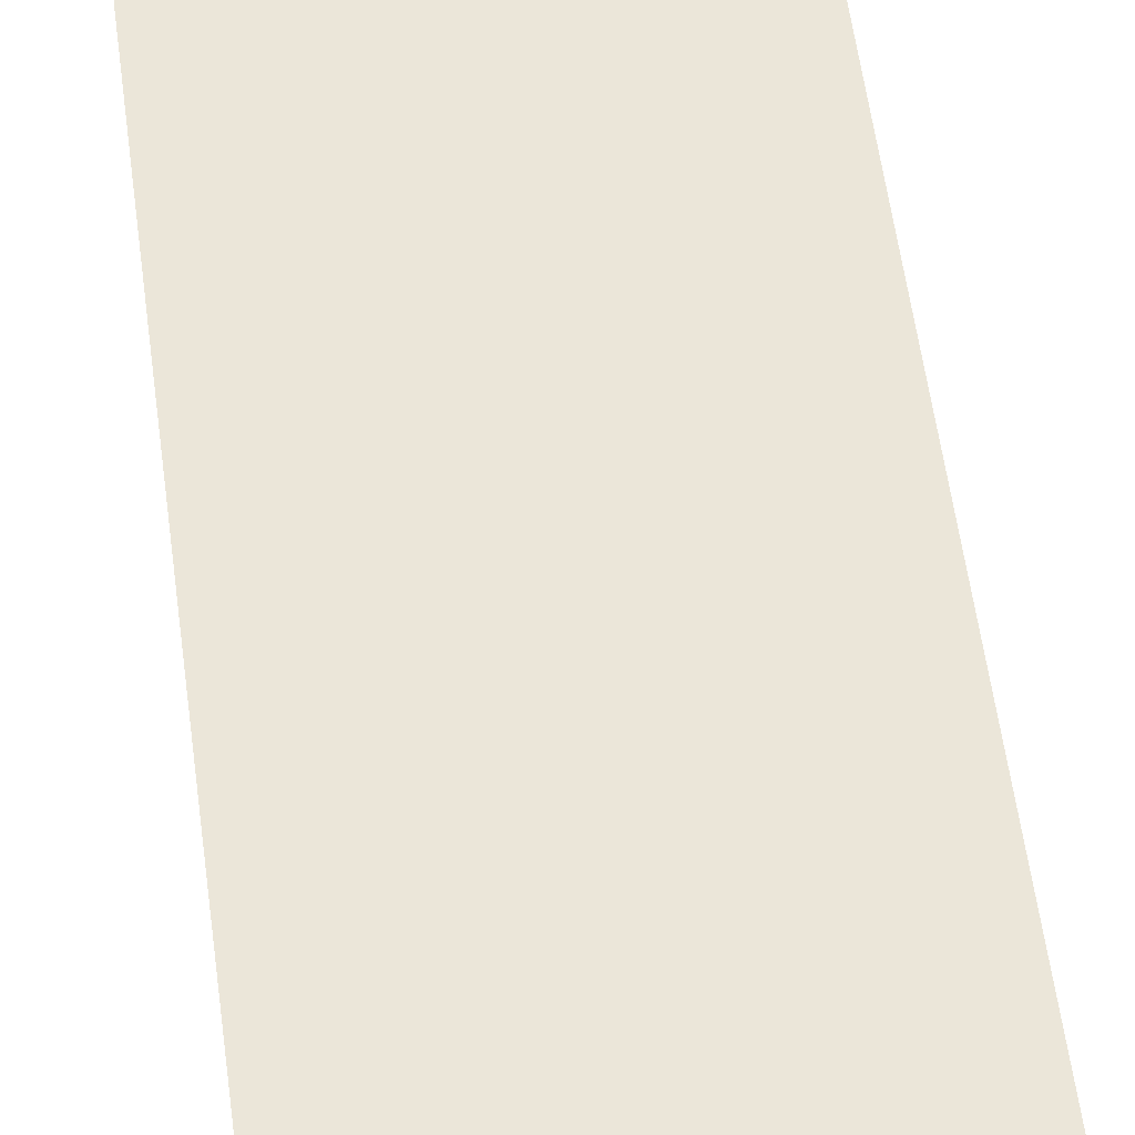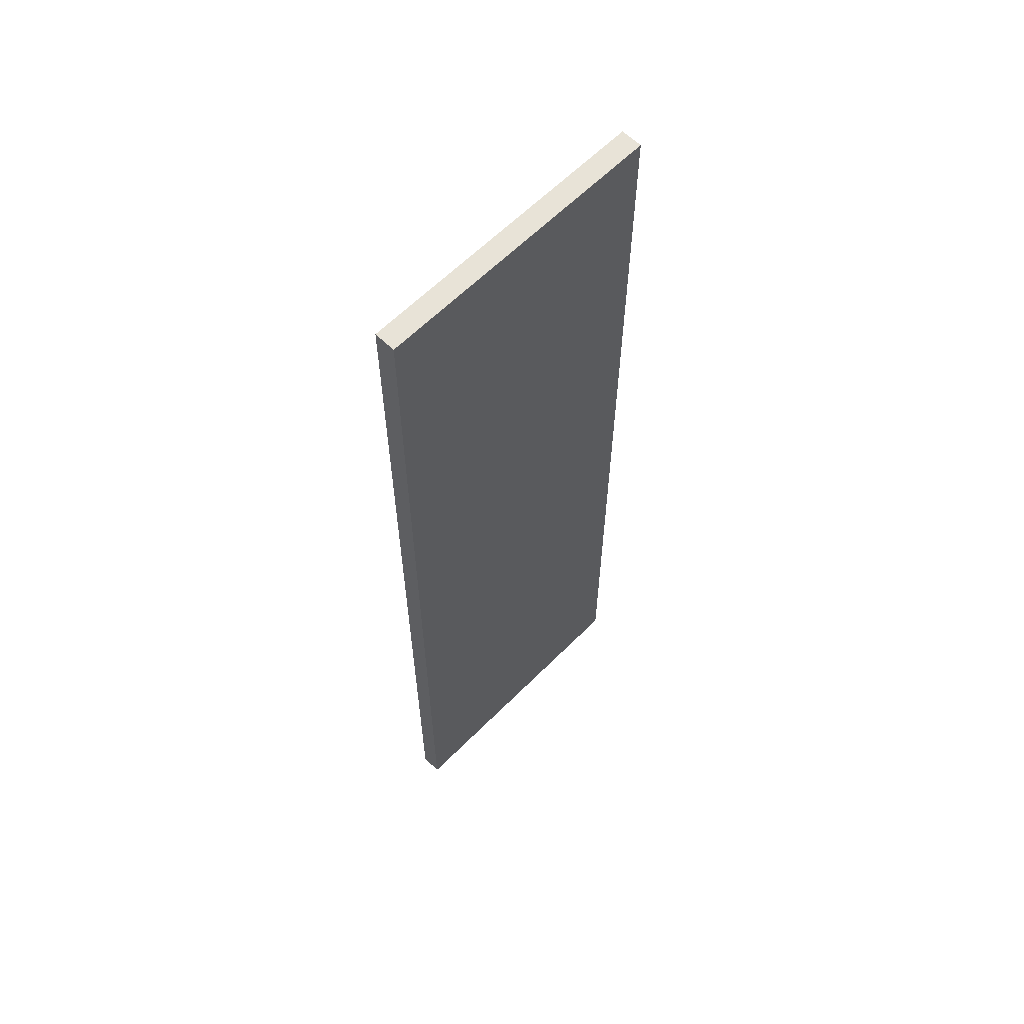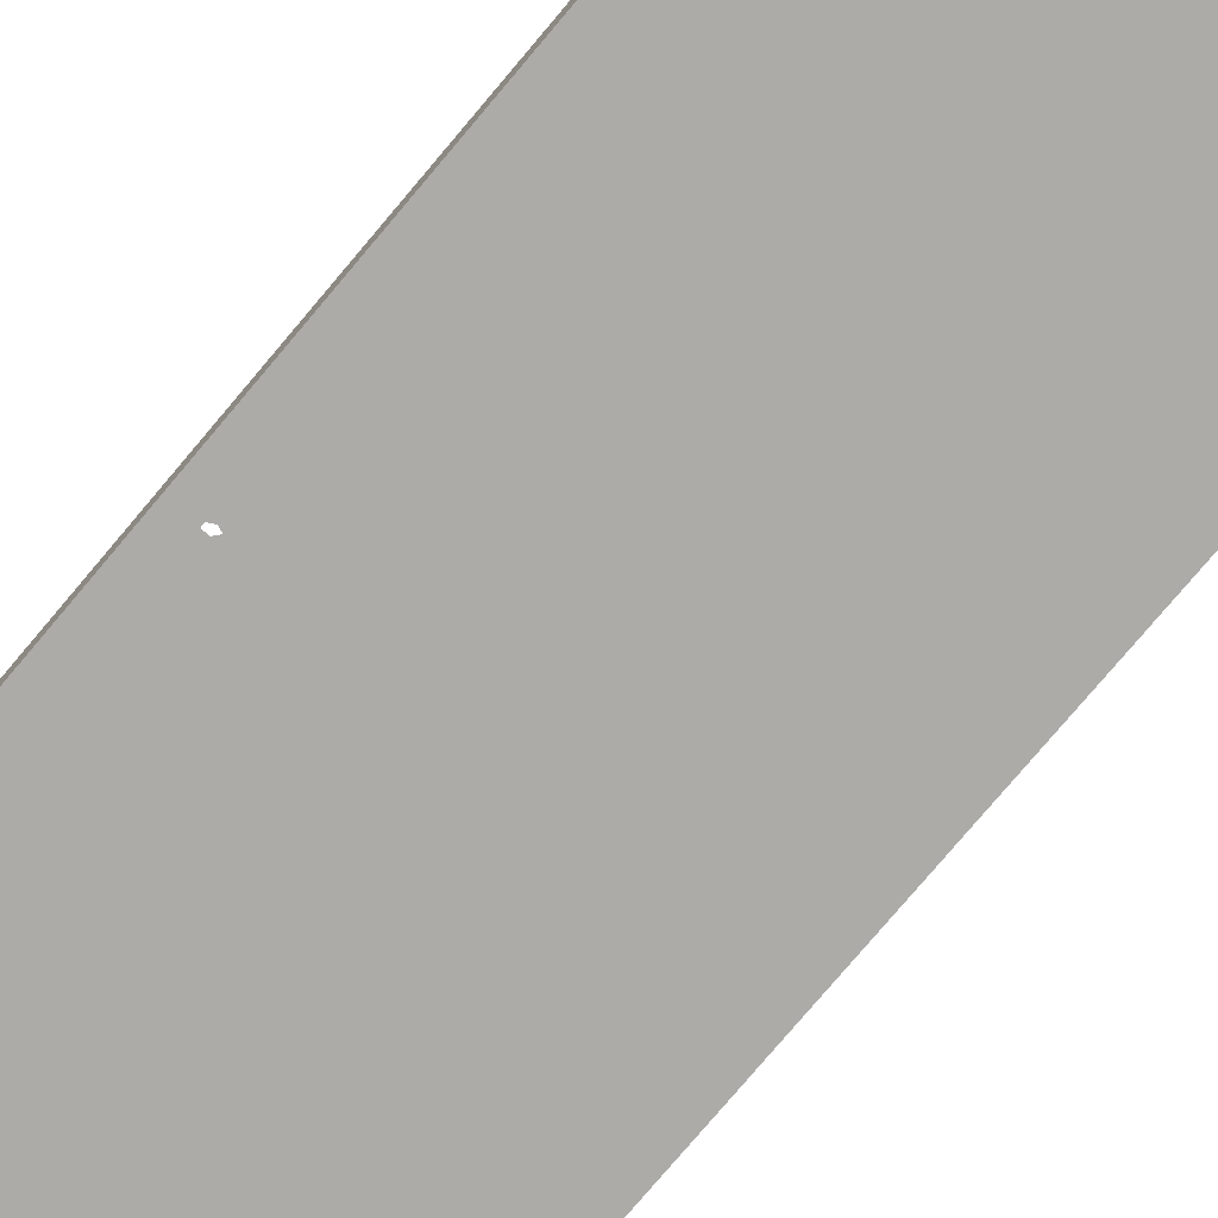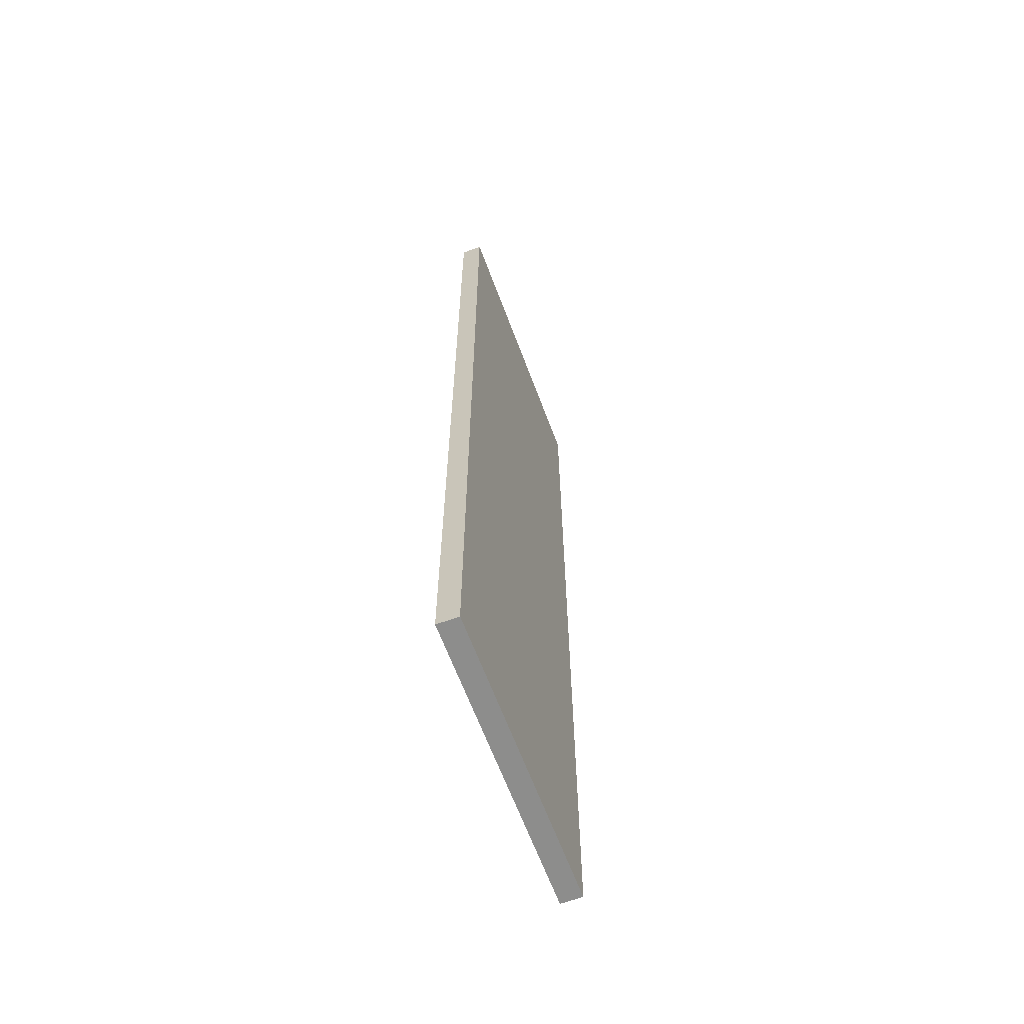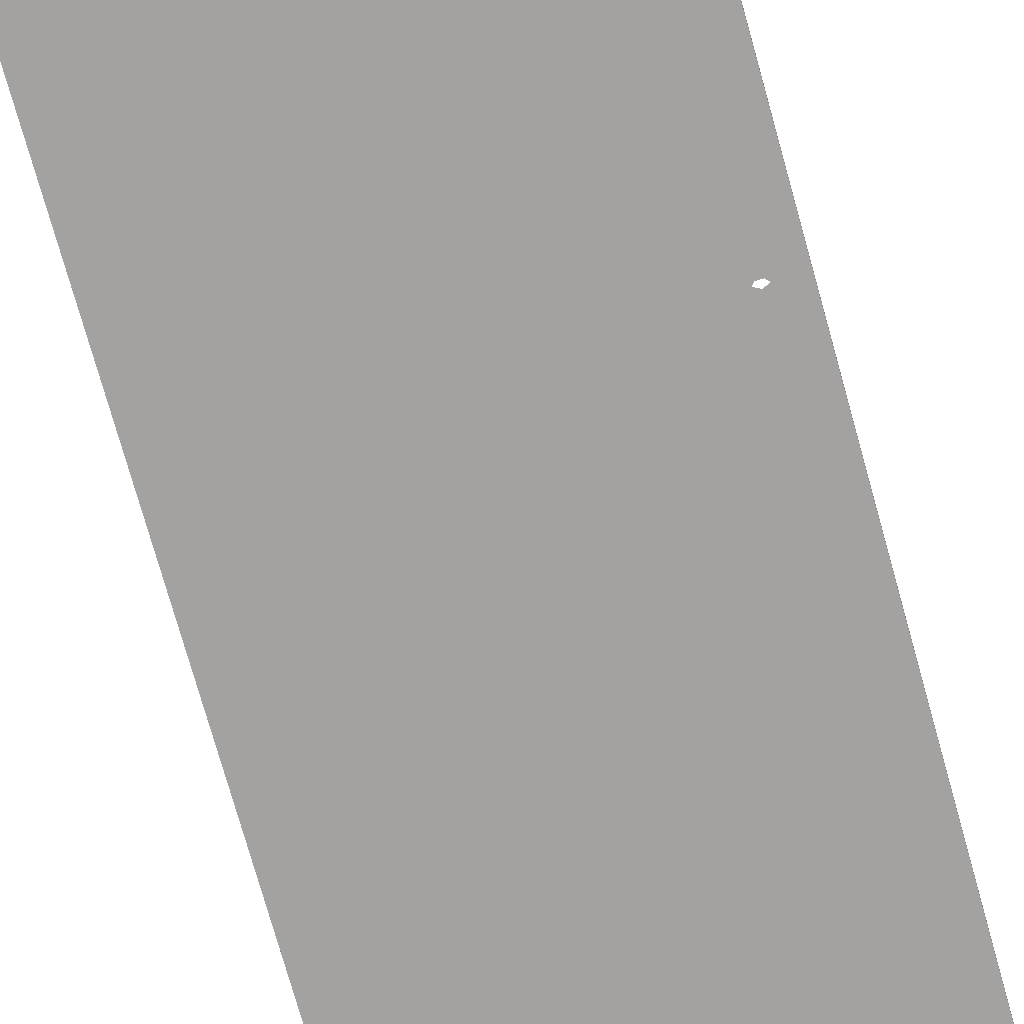
<metadata>
{"format":"obj","ext":"obj","renderer":"f3d","projection":"perspective","resolution":1024,"background":"white","views":[{"elev":55.3,"azim":172.6,"up":"+Z"},{"elev":62.0,"azim":134.6,"up":"+Y"},{"elev":-76.2,"azim":140.0,"up":"+Z"},{"elev":-64.5,"azim":110.5,"up":"+Y"},{"elev":-72.7,"azim":15.5,"up":"+Z"}]}
</metadata>
<code>
o #ID30
v 0.2702 -0.9522 0.01056
v -0.2747 -0.9522 -0.02918
v 0.2702 -0.9522 -0.02918
v -0.2747 -0.9522 0.01056
v -0.2747 0.8642 0.01056
v -0.2747 -0.9522 -0.02918
v -0.2747 -0.9522 0.01056
v -0.2747 0.8642 -0.02918
v 0.2702 0.8642 -0.02918
v -0.2747 -0.9522 -0.02918
v -0.2747 0.8642 -0.02918
v 0.2202 -0.1707 -0.02918
v 0.2223 -0.1628 -0.02918
v 0.2299 -0.1594 -0.02918
v 0.2371 -0.1633 -0.02918
v 0.2387 -0.1713 -0.02918
v 0.2702 -0.9522 -0.02918
v 0.2251 -0.1773 -0.02918
v 0.2334 -0.1776 -0.02918
v 0.2702 0.8642 -0.02918
v 0.2702 -0.9522 0.01056
v 0.2702 -0.9522 -0.02918
v 0.2702 0.8642 0.01056
v 0.2702 -0.9522 0.01056
v -0.2747 0.8642 0.01056
v -0.2747 -0.9522 0.01056
v 0.22 -0.1713 0.01056
v 0.2253 -0.1776 0.01056
v 0.2335 -0.1773 0.01056
v 0.2384 -0.1707 0.01056
v 0.2702 0.8642 0.01056
v 0.2215 -0.1633 0.01056
v 0.2288 -0.1594 0.01056
v 0.2363 -0.1628 0.01056
v -0.2747 0.8642 0.01056
v 0.2702 0.8642 -0.02918
v -0.2747 0.8642 -0.02918
v 0.2702 0.8642 0.01056
f 1 2 3
f 3 2 1
f 2 1 4
f 4 1 2
f 5 6 7
f 7 6 5
f 6 5 8
f 8 5 6
f 9 10 11
f 11 10 9
f 10 9 12
f 12 9 10
f 12 9 13
f 13 9 12
f 13 9 14
f 14 9 13
f 14 9 15
f 15 9 14
f 15 9 16
f 16 9 15
f 12 17 10
f 10 17 12
f 17 12 18
f 18 12 17
f 17 18 19
f 19 18 17
f 17 19 16
f 16 19 17
f 17 16 9
f 9 16 17
f 20 21 22
f 22 21 20
f 21 20 23
f 23 20 21
f 24 25 26
f 26 25 24
f 25 24 27
f 27 24 25
f 27 24 28
f 28 24 27
f 28 24 29
f 29 24 28
f 29 24 30
f 30 24 29
f 27 31 25
f 25 31 27
f 31 27 32
f 32 27 31
f 31 32 33
f 33 32 31
f 31 33 34
f 34 33 31
f 31 34 30
f 30 34 31
f 31 30 24
f 24 30 31
f 35 36 37
f 37 36 35
f 36 35 38
f 38 35 36

</code>
